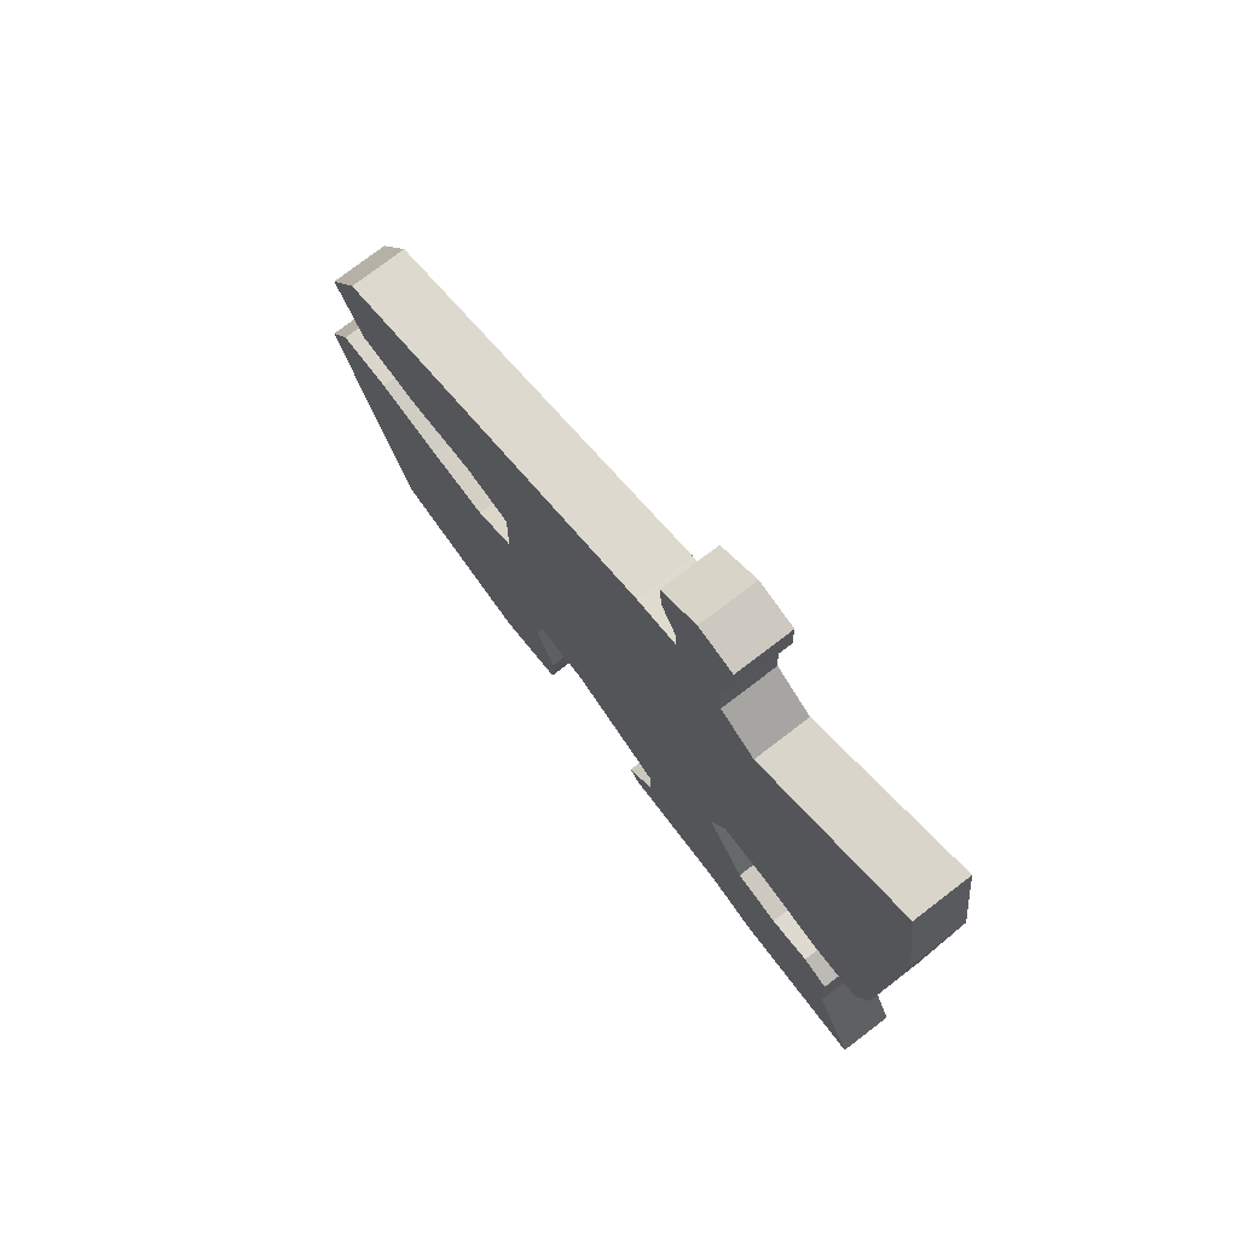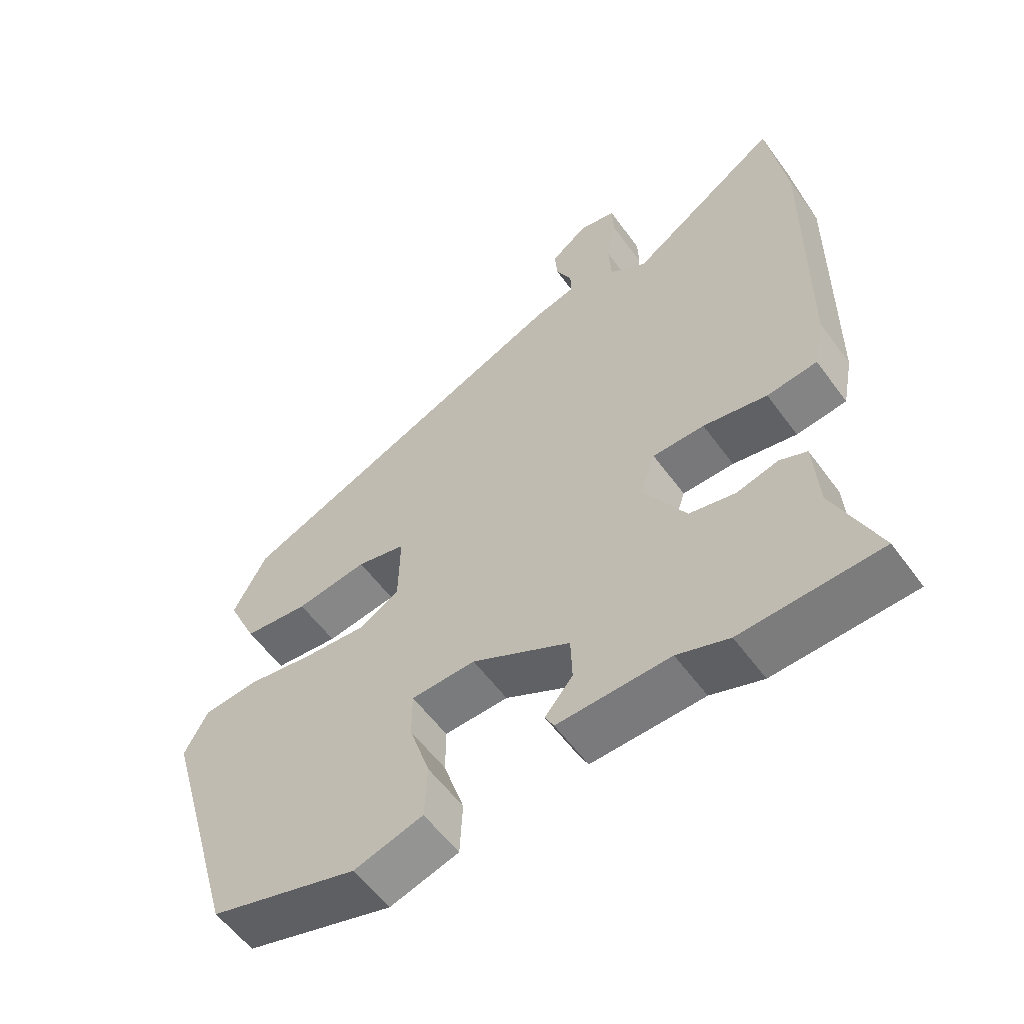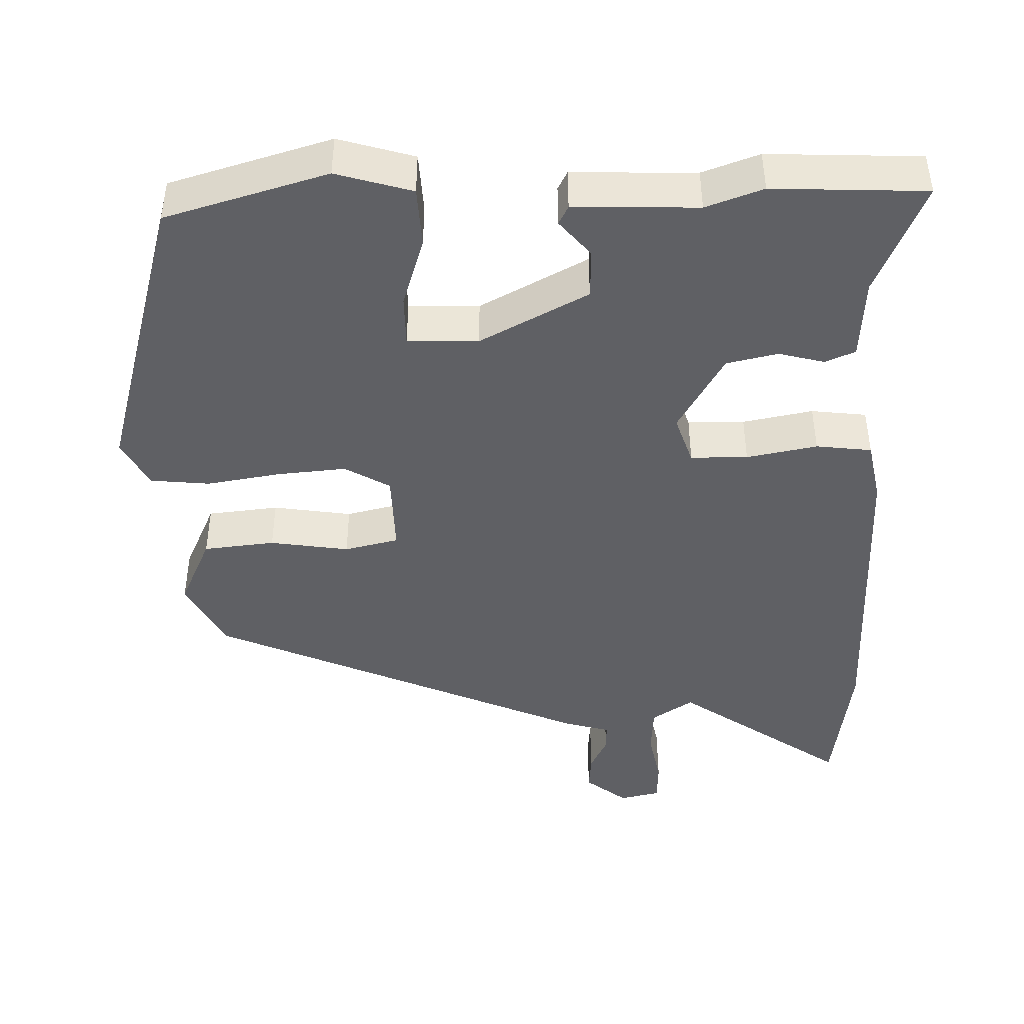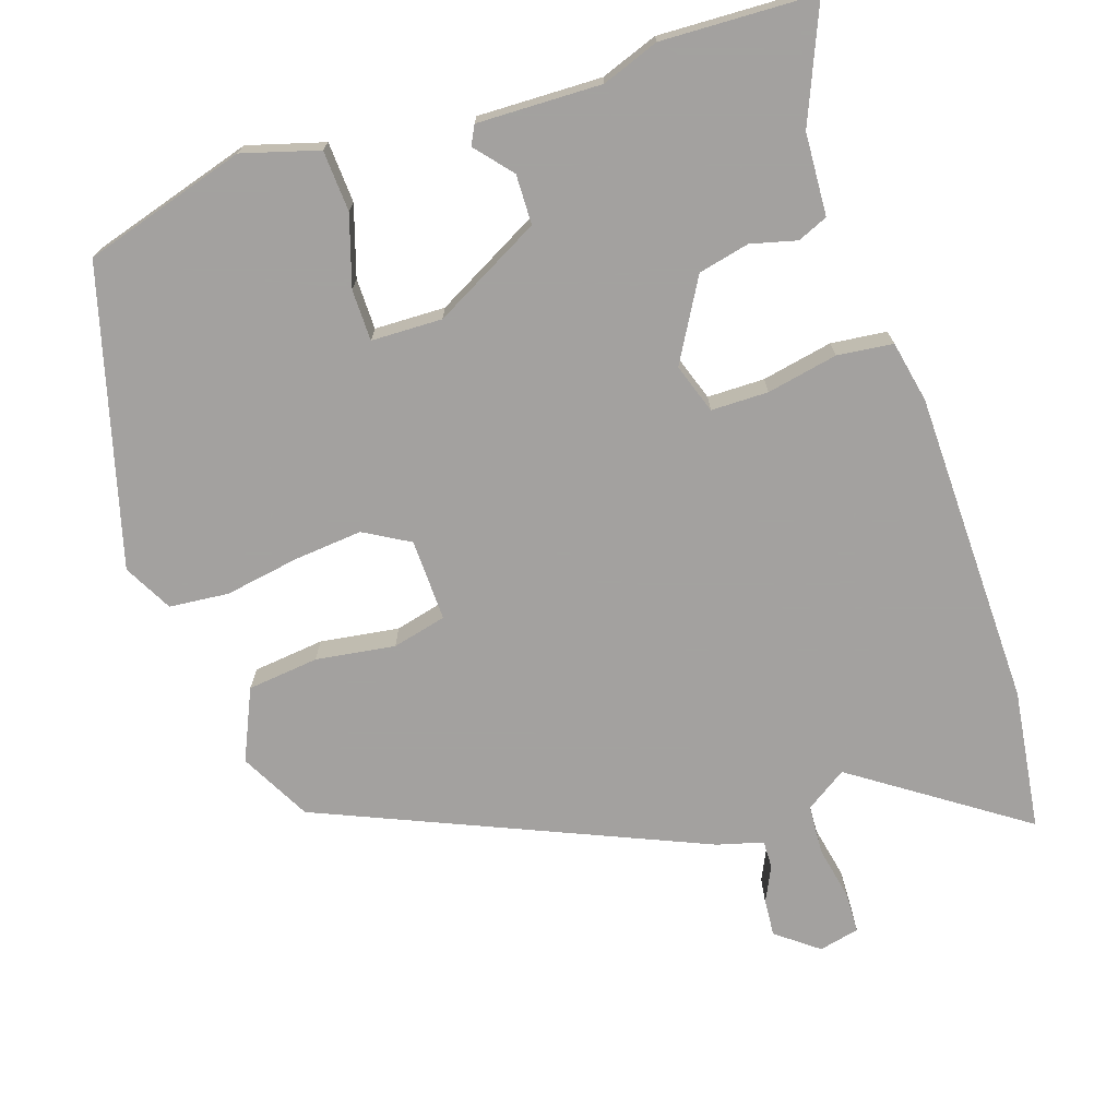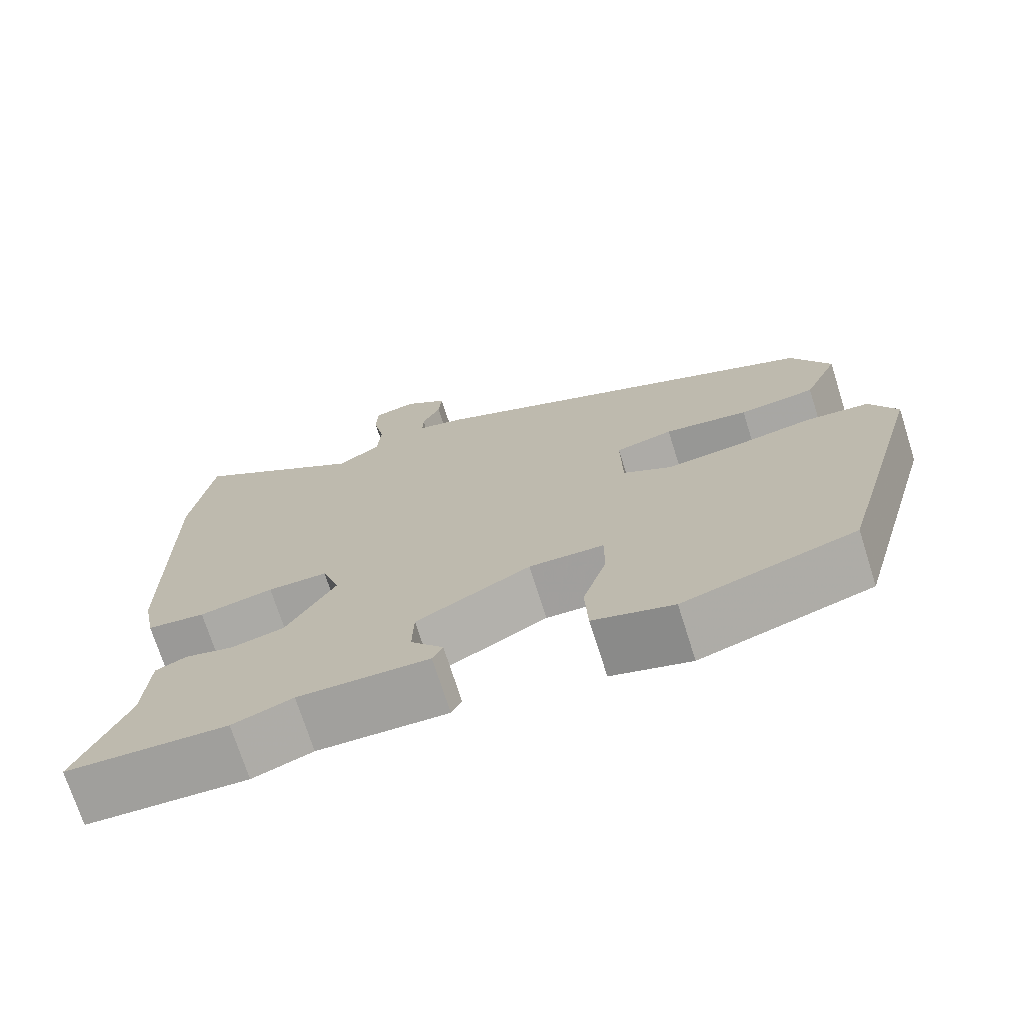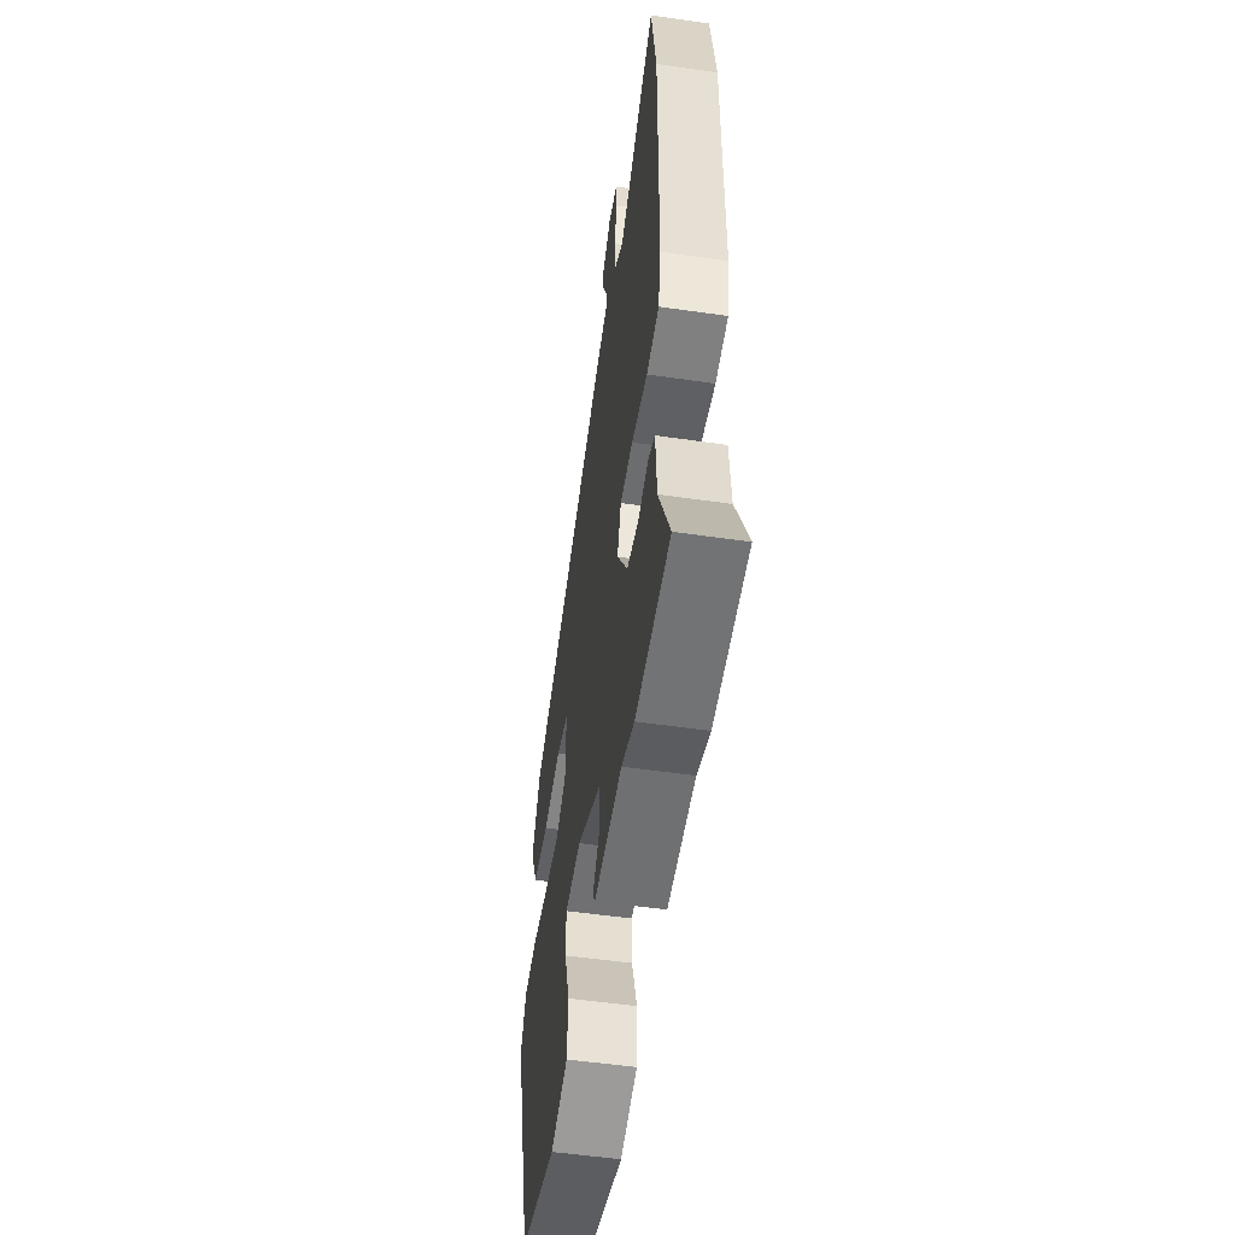
<metadata>
{"format":"obj","ext":"obj","renderer":"f3d","projection":"perspective","resolution":1024,"background":"white","views":[{"elev":77.1,"azim":-127.4,"up":"+Z"},{"elev":-57.1,"azim":-144.3,"up":"+Z"},{"elev":-44.2,"azim":-178.5,"up":"+Y"},{"elev":-72.3,"azim":-161.3,"up":"+Y"},{"elev":-72.3,"azim":17.6,"up":"+Z"},{"elev":-53.2,"azim":-98.8,"up":"+Z"}]}
</metadata>
<code>
v -0.32 0.07 -0.508
v -0.524 0.07 -0.499
v -0.459 0.07 -0.348
v -0.452 0.07 -0.239
v -0.412 0.07 -0.222
v -0.351 0.07 -0.238
v -0.283 0.07 -0.223
v -0.221 0.07 -0.117
v -0.243 0.07 -0.051
v -0.319 0.07 -0.05
v -0.413 0.07 -0.068
v -0.487 0.07 -0.059
v -0.503 0.07 0.023
v -0.508 0.07 0.443
v -0.481 0.07 0.63
v -0.258 0.07 0.475
v -0.203 0.07 0.511
v -0.199 0.07 0.577
v -0.213 0.07 0.649
v -0.211 0.07 0.703
v -0.157 0.07 0.715
v -0.102 0.07 0.672
v -0.106 0.07 0.623
v -0.129 0.07 0.576
v -0.13 0.07 0.539
v -0.069 0.07 0.522
v 0.436 0.07 0.301
v 0.485 0.07 0.207
v 0.442 0.07 0.113
v 0.347 0.07 0.103
v 0.242 0.07 0.119
v 0.17 0.07 0.102
v 0.172 0.07 -0.007
v 0.232 0.07 -0.042
v 0.324 0.07 -0.034
v 0.422 0.07 -0.018
v 0.501 0.07 -0.026
v 0.535 0.07 -0.091
v 0.424 0.07 -0.482
v 0.208 0.07 -0.545
v 0.107 0.07 -0.515
v 0.103 0.07 -0.434
v 0.133 0.07 -0.341
v 0.133 0.07 -0.273
v 0.039 0.07 -0.27
v -0.105 0.07 -0.346
v -0.107 0.07 -0.412
v -0.066 0.07 -0.461
v -0.079 0.07 -0.486
v -0.244 0.07 -0.481
v -0.32 0 -0.508
v -0.524 0 -0.499
v -0.459 0 -0.348
v -0.452 0 -0.239
v -0.412 0 -0.222
v -0.351 0 -0.238
v -0.283 0 -0.223
v -0.221 0 -0.117
v -0.243 0 -0.051
v -0.319 0 -0.05
v -0.413 0 -0.068
v -0.487 0 -0.059
v -0.503 0 0.023
v -0.508 0 0.443
v -0.481 0 0.63
v -0.258 0 0.475
v -0.203 0 0.511
v -0.199 0 0.577
v -0.213 0 0.649
v -0.211 0 0.703
v -0.157 0 0.715
v -0.102 0 0.672
v -0.106 0 0.623
v -0.129 0 0.576
v -0.13 0 0.539
v -0.069 0 0.522
v 0.436 0 0.301
v 0.485 0 0.207
v 0.442 0 0.113
v 0.347 0 0.103
v 0.242 0 0.119
v 0.17 0 0.102
v 0.172 0 -0.007
v 0.232 0 -0.042
v 0.324 0 -0.034
v 0.422 0 -0.018
v 0.501 0 -0.026
v 0.535 0 -0.091
v 0.424 0 -0.482
v 0.208 0 -0.545
v 0.107 0 -0.515
v 0.103 0 -0.434
v 0.133 0 -0.341
v 0.133 0 -0.273
v 0.039 0 -0.27
v -0.105 0 -0.346
v -0.107 0 -0.412
v -0.066 0 -0.461
v -0.079 0 -0.486
v -0.244 0 -0.481
f 47 48 49 50
f 1 2 3
f 50 1 3
f 47 50 3
f 46 47 3
f 45 46 3 4
f 44 45 4
f 41 42 43
f 40 41 43
f 39 40 43
f 38 39 43
f 37 38 43
f 36 37 43
f 35 36 43
f 34 35 43 44
f 33 34 44
f 32 33 44
f 29 30 31
f 28 29 31
f 27 28 31
f 26 27 31
f 25 26 31
f 25 31 32
f 22 23 24
f 21 22 24
f 20 21 24
f 19 20 24
f 18 19 24
f 17 18 24 25
f 25 32 44
f 17 25 44
f 16 17 44
f 14 15 16
f 13 14 16
f 12 13 16
f 11 12 16
f 10 11 16
f 4 5 6
f 44 4 6
f 44 6 7
f 9 10 16
f 8 9 16 44
f 7 8 44
f 100 99 98 97
f 53 52 51
f 53 51 100
f 53 100 97
f 53 97 96
f 54 53 96 95
f 54 95 94
f 93 92 91
f 93 91 90
f 93 90 89
f 93 89 88
f 93 88 87
f 93 87 86
f 93 86 85
f 94 93 85 84
f 94 84 83
f 94 83 82
f 81 80 79
f 81 79 78
f 81 78 77
f 81 77 76
f 81 76 75
f 82 81 75
f 74 73 72
f 74 72 71
f 74 71 70
f 74 70 69
f 74 69 68
f 75 74 68 67
f 94 82 75
f 94 75 67
f 94 67 66
f 66 65 64
f 66 64 63
f 66 63 62
f 66 62 61
f 66 61 60
f 56 55 54
f 56 54 94
f 57 56 94
f 66 60 59
f 94 66 59 58
f 94 58 57
f 1 51 52 2
f 2 52 53 3
f 3 53 54 4
f 4 54 55 5
f 5 55 56 6
f 6 56 57 7
f 7 57 58 8
f 8 58 59 9
f 9 59 60 10
f 10 60 61 11
f 11 61 62 12
f 12 62 63 13
f 13 63 64 14
f 14 64 65 15
f 15 65 66 16
f 16 66 67 17
f 17 67 68 18
f 18 68 69 19
f 19 69 70 20
f 20 70 71 21
f 21 71 72 22
f 22 72 73 23
f 23 73 74 24
f 24 74 75 25
f 25 75 76 26
f 26 76 77 27
f 27 77 78 28
f 28 78 79 29
f 29 79 80 30
f 30 80 81 31
f 31 81 82 32
f 32 82 83 33
f 33 83 84 34
f 34 84 85 35
f 35 85 86 36
f 36 86 87 37
f 37 87 88 38
f 38 88 89 39
f 39 89 90 40
f 40 90 91 41
f 41 91 92 42
f 42 92 93 43
f 43 93 94 44
f 44 94 95 45
f 45 95 96 46
f 46 96 97 47
f 47 97 98 48
f 48 98 99 49
f 49 99 100 50
f 50 100 51 1

</code>
